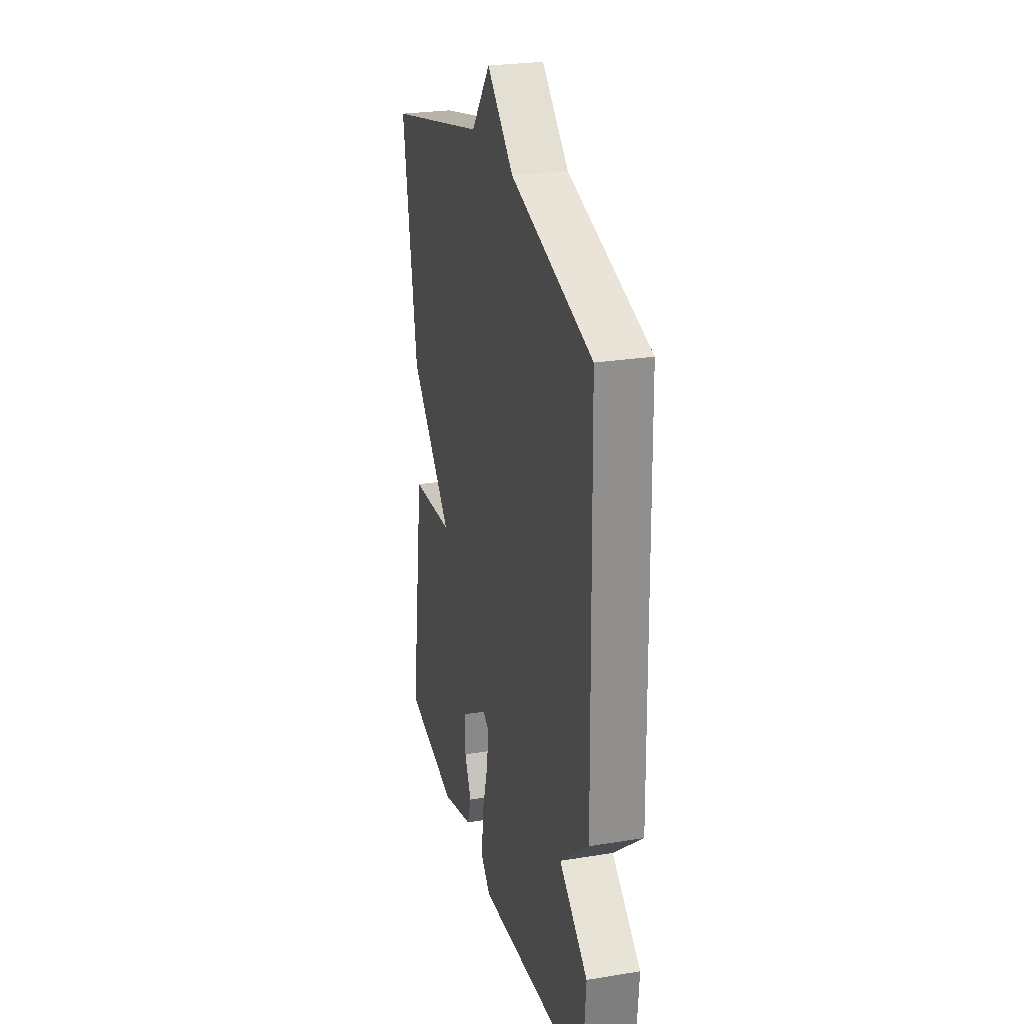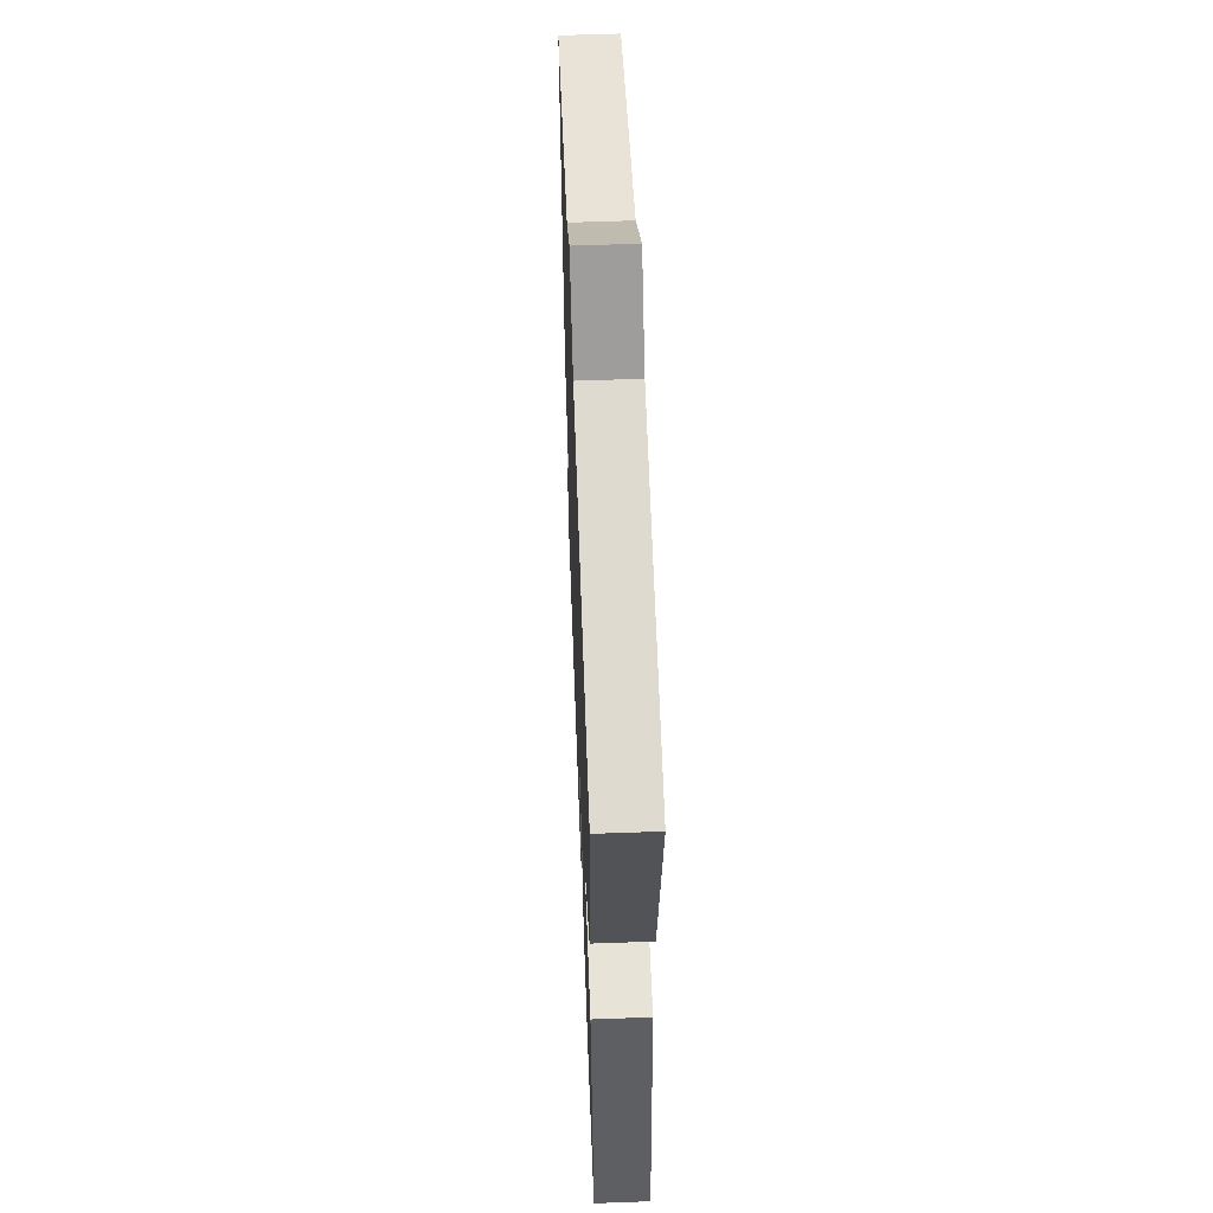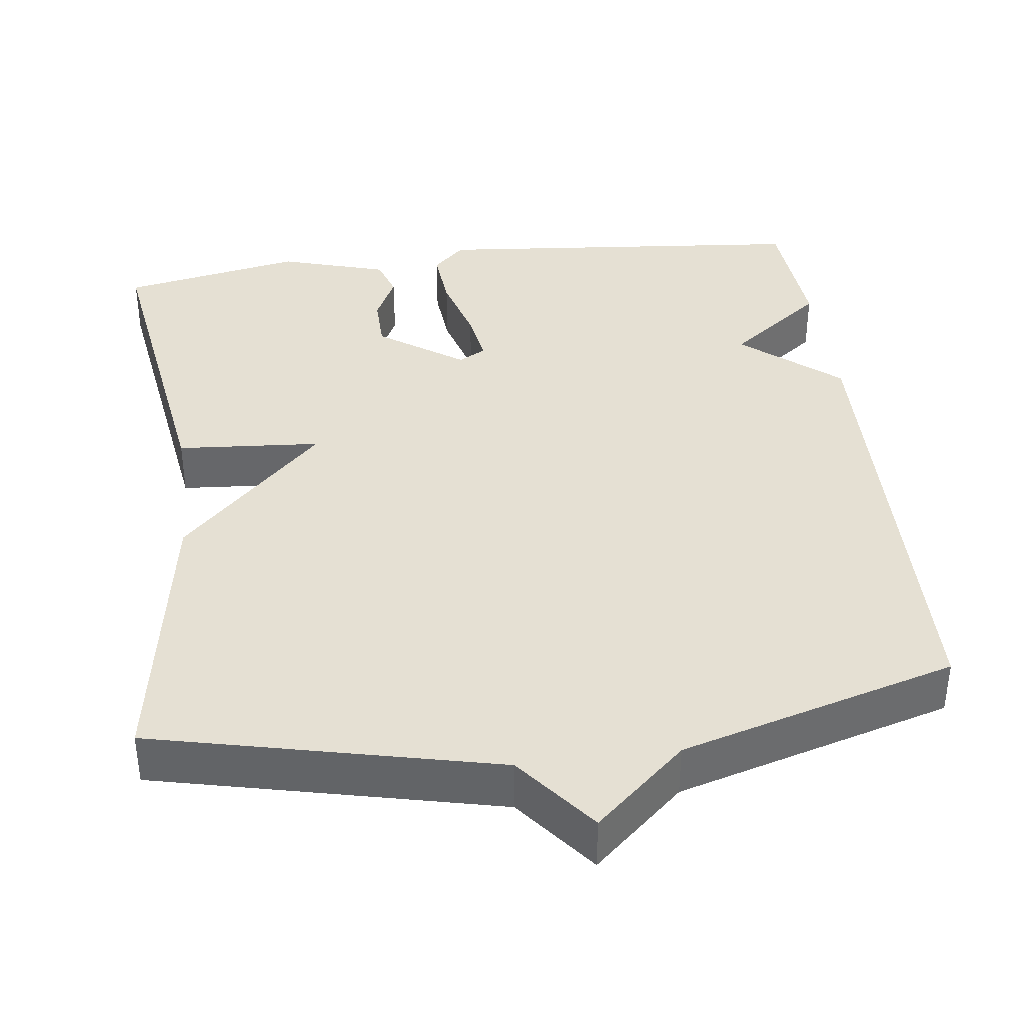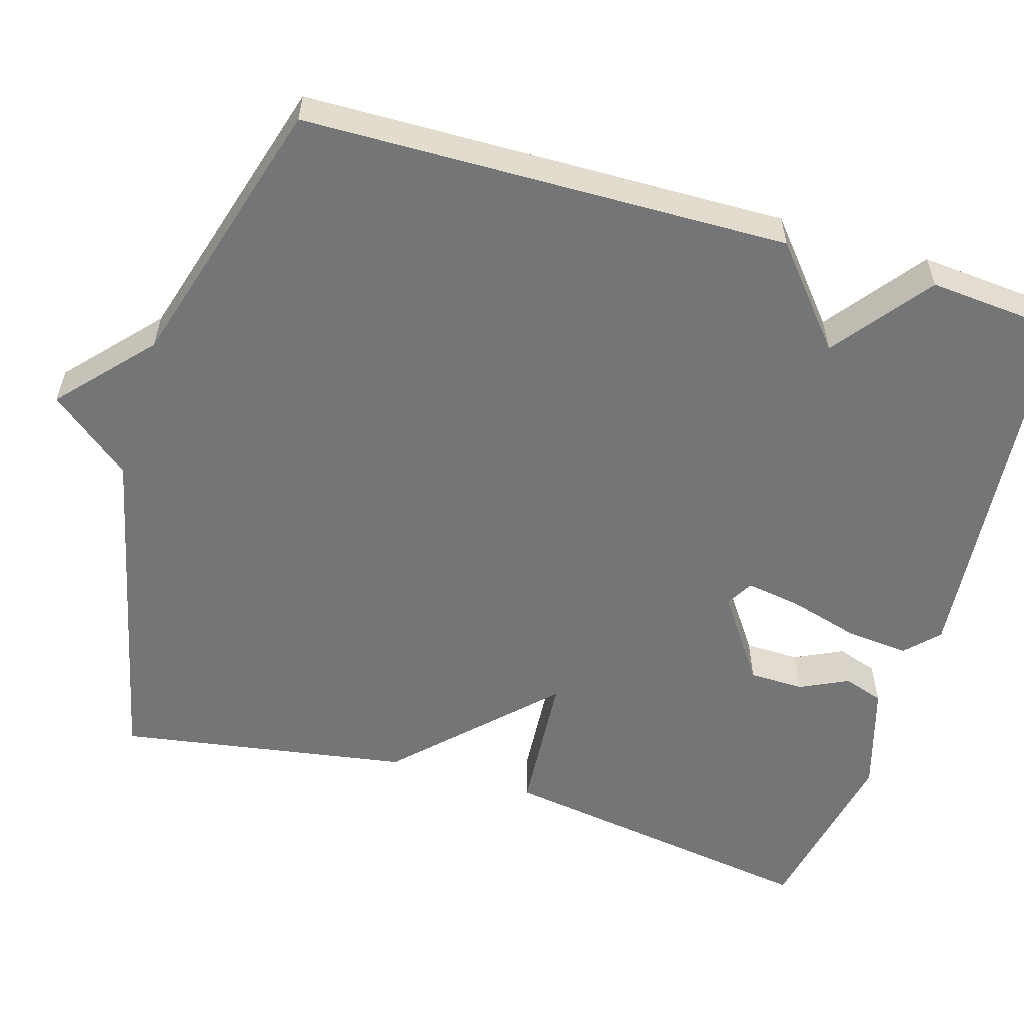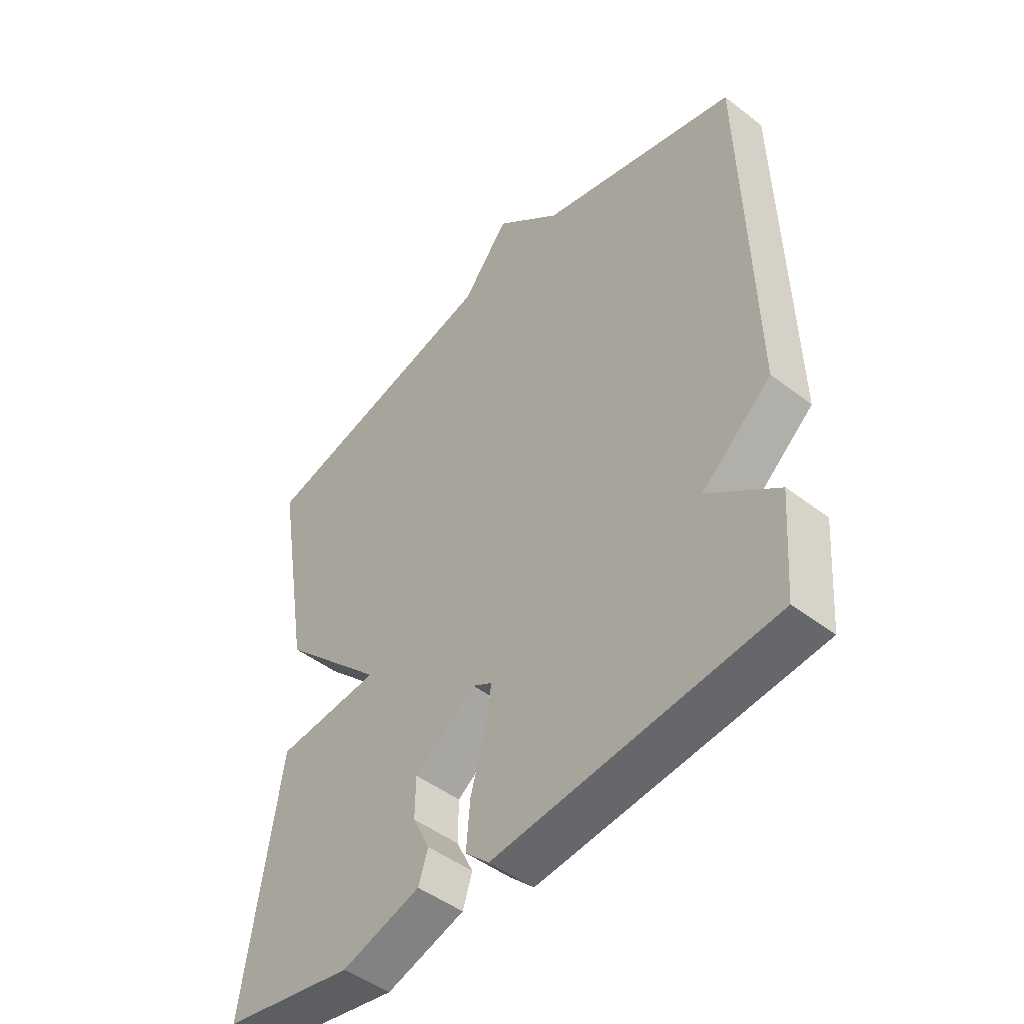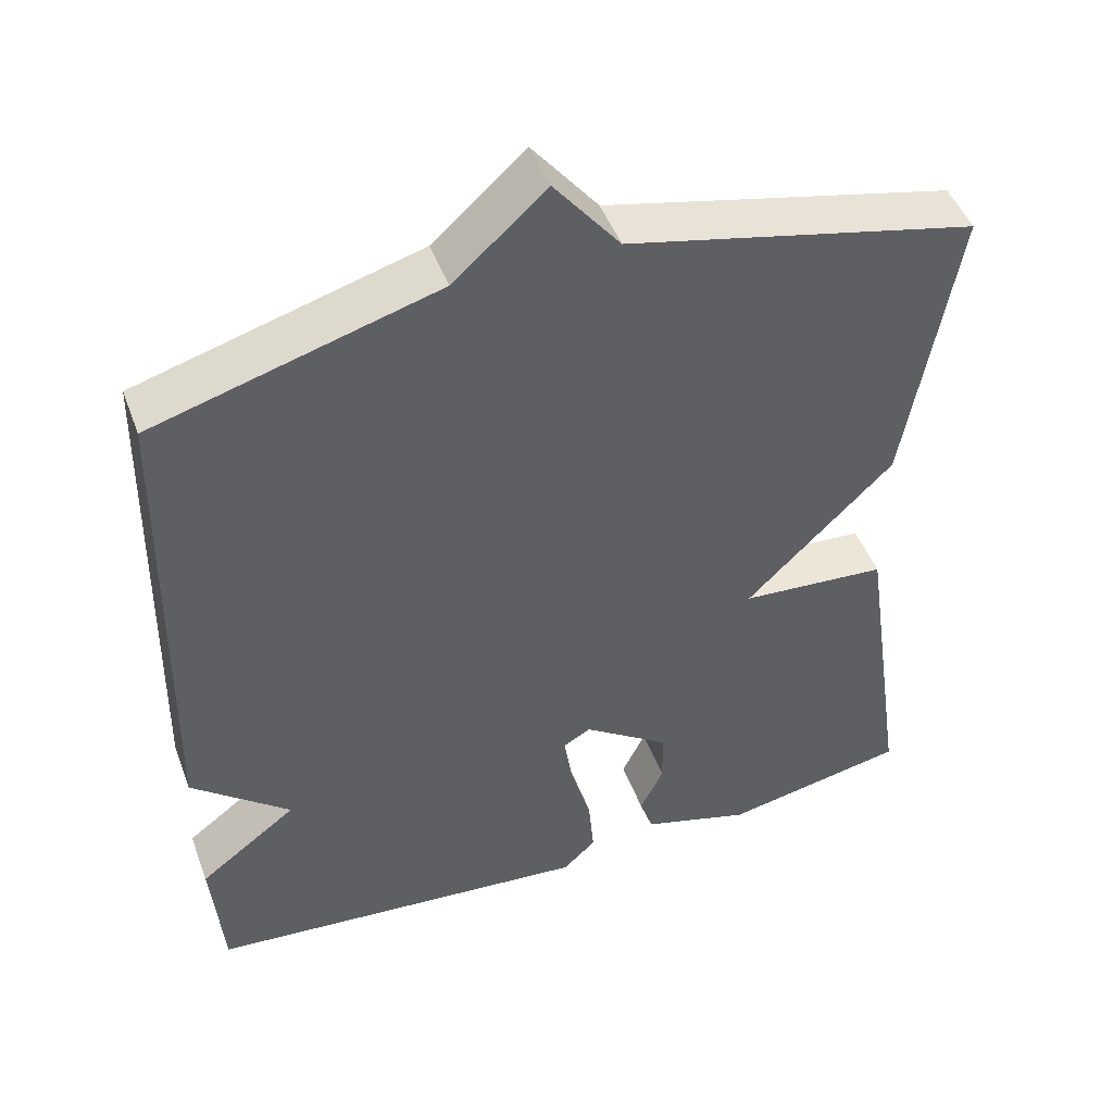
<metadata>
{"format":"obj","ext":"obj","renderer":"f3d","projection":"perspective","resolution":1024,"background":"white","views":[{"elev":26.0,"azim":75.5,"up":"+Z"},{"elev":58.1,"azim":-92.2,"up":"+Z"},{"elev":38.2,"azim":-7.3,"up":"+Y"},{"elev":-56.5,"azim":73.2,"up":"+Y"},{"elev":-47.7,"azim":49.2,"up":"+Z"},{"elev":47.7,"azim":159.9,"up":"+Z"}]}
</metadata>
<code>
v -0.5 0.07 -0.5
v -0.437 0.07 -0.076
v -0.25 0.07 -0.062
v -0.437 0.07 0.124
v -0.5 0.07 0.5
v -0.057 0.07 0.603
v 0.026 0.07 0.708
v 0.143 0.07 0.603
v 0.5 0.07 0.5
v 0.514 0.07 -0.125
v 0.389 0.07 -0.23
v 0.514 0.07 -0.325
v 0.5 0.07 -0.5
v 0.006 0.07 -0.546
v -0.036 0.07 -0.506
v -0.029 0.07 -0.425
v -0.003 0.07 -0.333
v 0.008 0.07 -0.262
v -0.027 0.07 -0.242
v -0.137 0.07 -0.319
v -0.138 0.07 -0.39
v -0.108 0.07 -0.452
v -0.125 0.07 -0.504
v -0.265 0.07 -0.546
v -0.5 0 -0.5
v -0.437 0 -0.076
v -0.25 0 -0.062
v -0.437 0 0.124
v -0.5 0 0.5
v -0.057 0 0.603
v 0.026 0 0.708
v 0.143 0 0.603
v 0.5 0 0.5
v 0.514 0 -0.125
v 0.389 0 -0.23
v 0.514 0 -0.325
v 0.5 0 -0.5
v 0.006 0 -0.546
v -0.036 0 -0.506
v -0.029 0 -0.425
v -0.003 0 -0.333
v 0.008 0 -0.262
v -0.027 0 -0.242
v -0.137 0 -0.319
v -0.138 0 -0.39
v -0.108 0 -0.452
v -0.125 0 -0.504
v -0.265 0 -0.546
f 24 1 2
f 23 24 2
f 22 23 2
f 21 22 2
f 20 21 2 3
f 19 20 3
f 4 5 6
f 3 4 6
f 19 3 6
f 18 19 6
f 15 16 17
f 14 15 17
f 13 14 17
f 12 13 17
f 11 12 17
f 11 17 18
f 10 11 18
f 9 10 18
f 8 9 18
f 6 7 8 18
f 26 25 48
f 26 48 47
f 26 47 46
f 26 46 45
f 27 26 45 44
f 27 44 43
f 30 29 28
f 30 28 27
f 30 27 43
f 30 43 42
f 41 40 39
f 41 39 38
f 41 38 37
f 41 37 36
f 41 36 35
f 42 41 35
f 42 35 34
f 42 34 33
f 42 33 32
f 42 32 31 30
f 1 25 26 2
f 2 26 27 3
f 3 27 28 4
f 4 28 29 5
f 5 29 30 6
f 6 30 31 7
f 7 31 32 8
f 8 32 33 9
f 9 33 34 10
f 10 34 35 11
f 11 35 36 12
f 12 36 37 13
f 13 37 38 14
f 14 38 39 15
f 15 39 40 16
f 16 40 41 17
f 17 41 42 18
f 18 42 43 19
f 19 43 44 20
f 20 44 45 21
f 21 45 46 22
f 22 46 47 23
f 23 47 48 24
f 24 48 25 1

</code>
